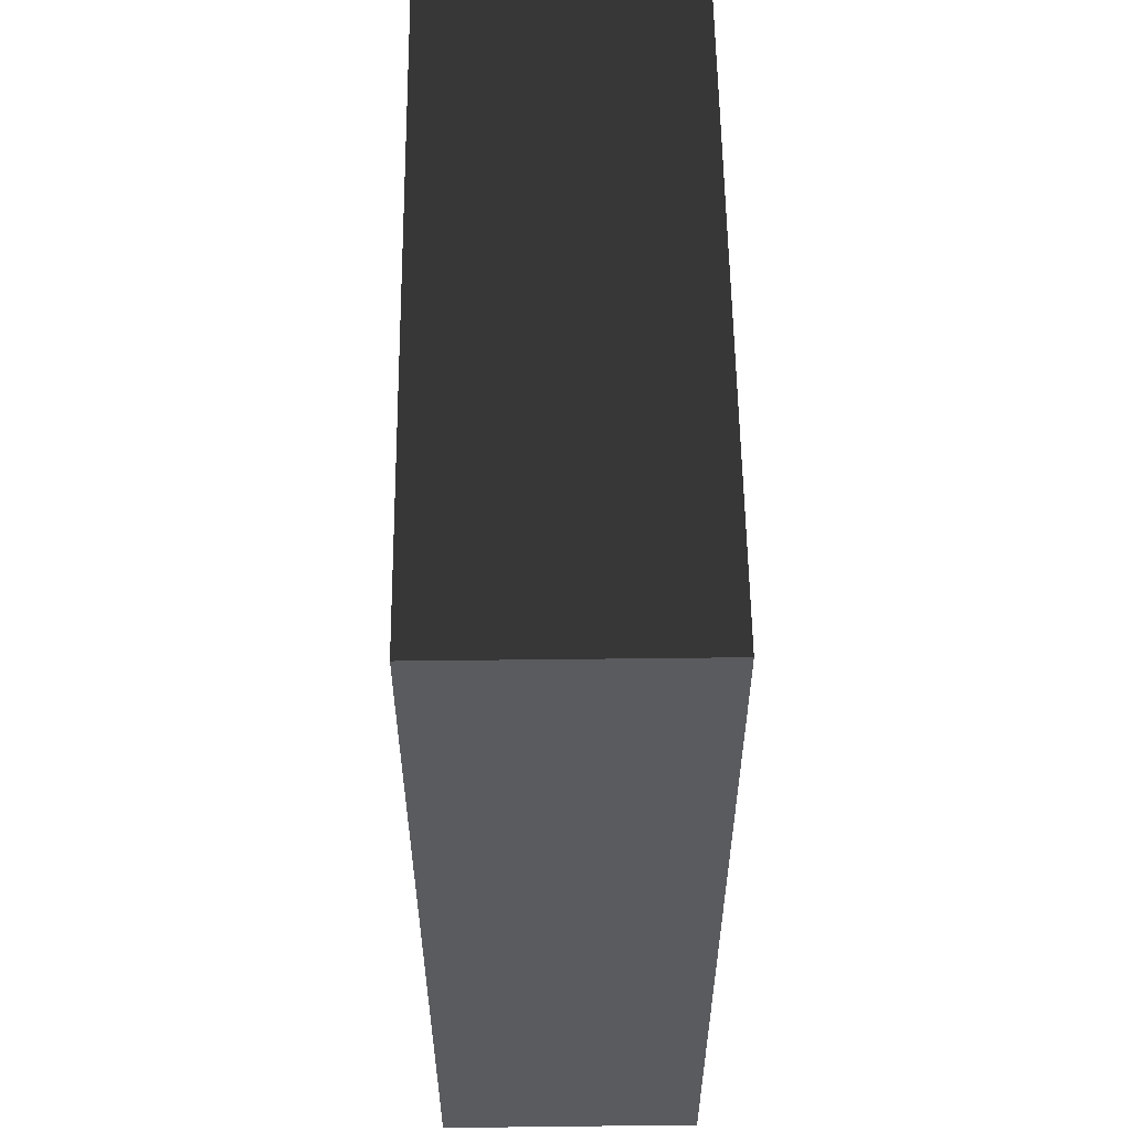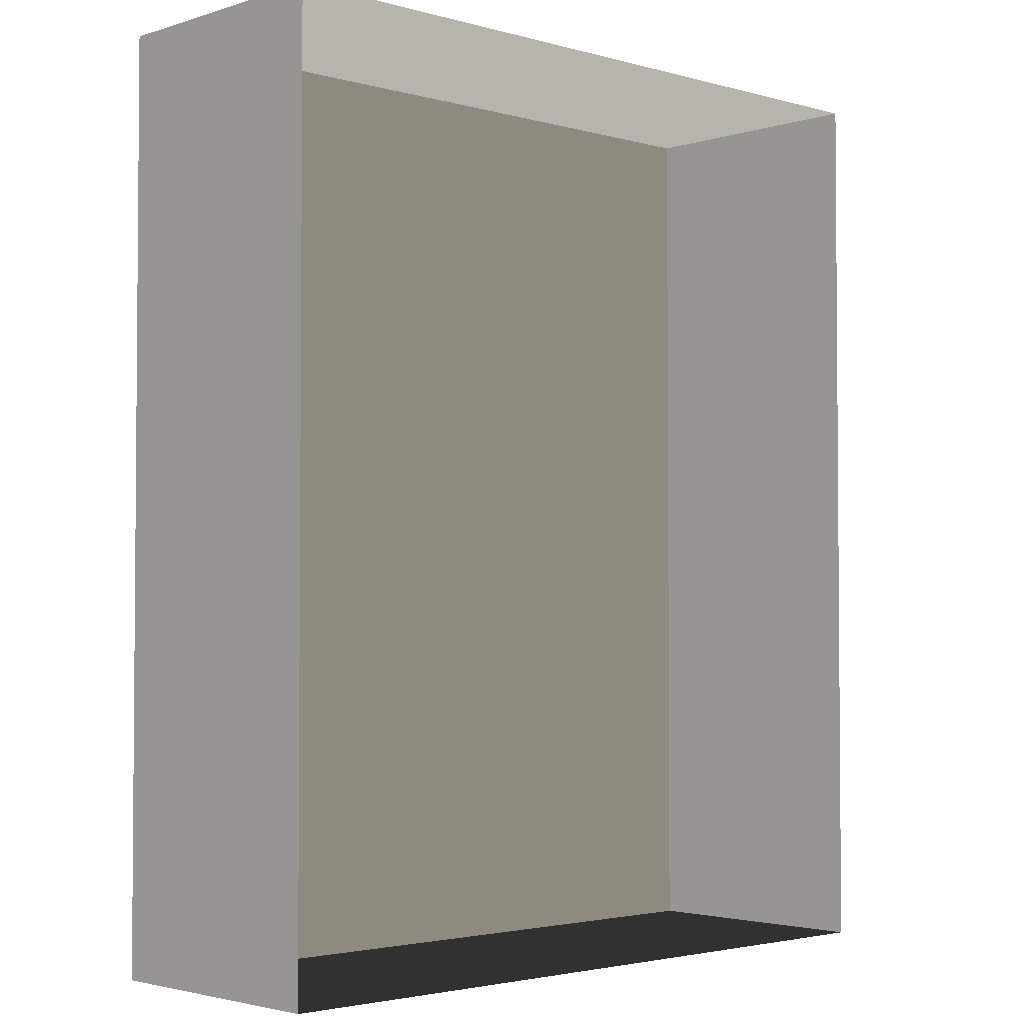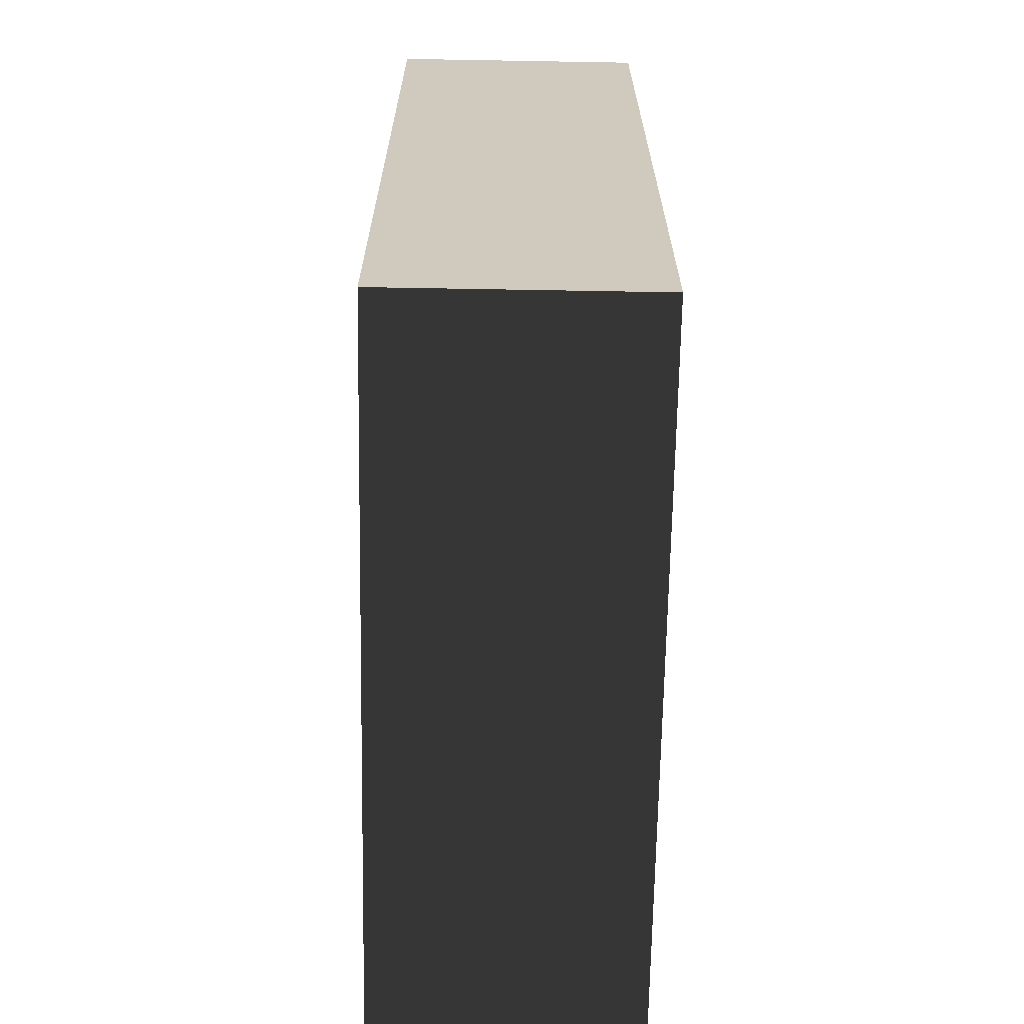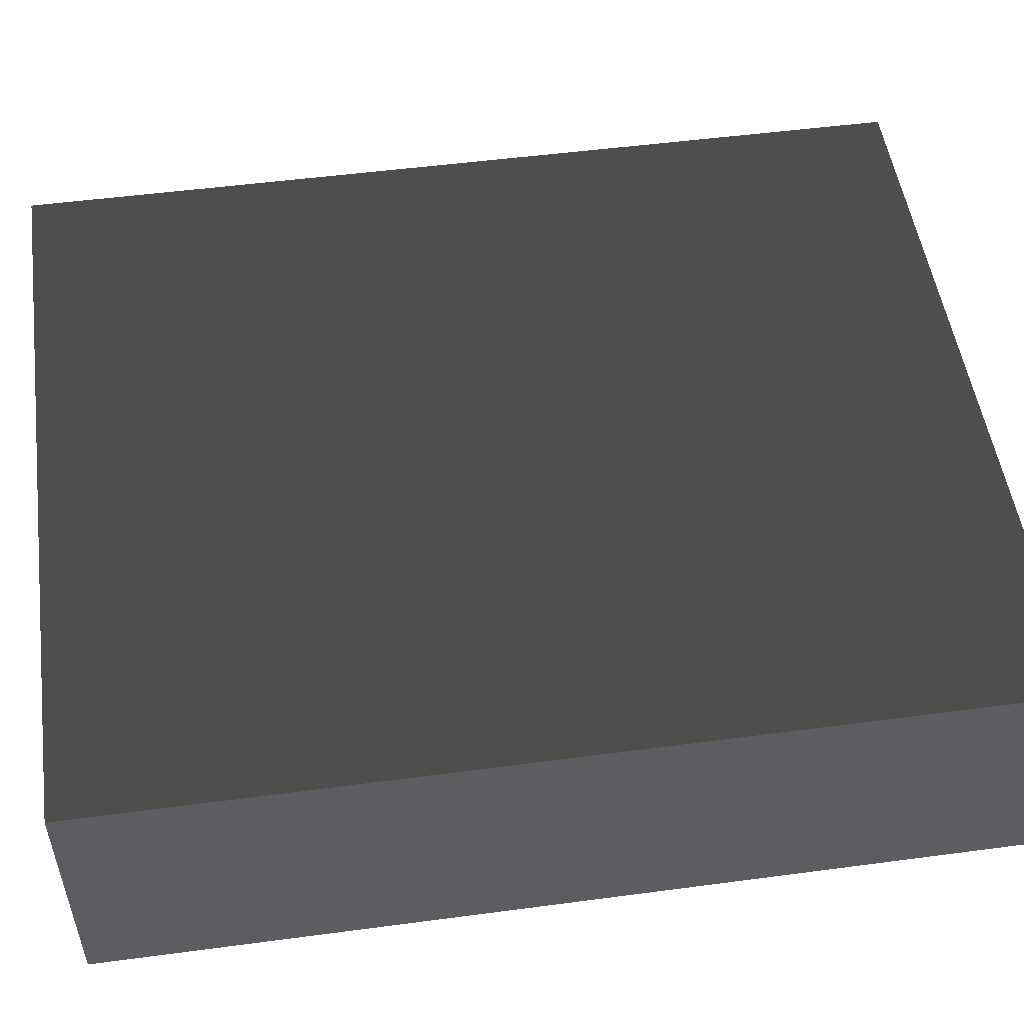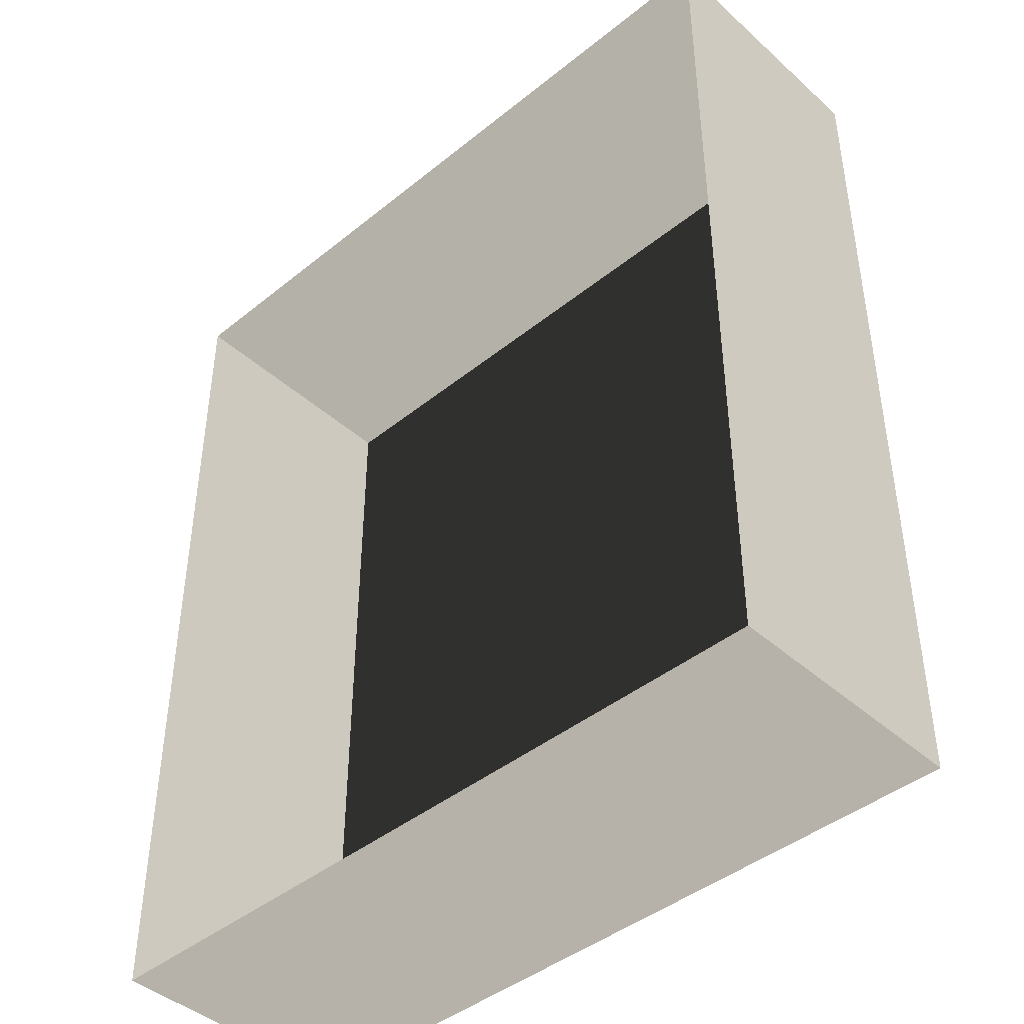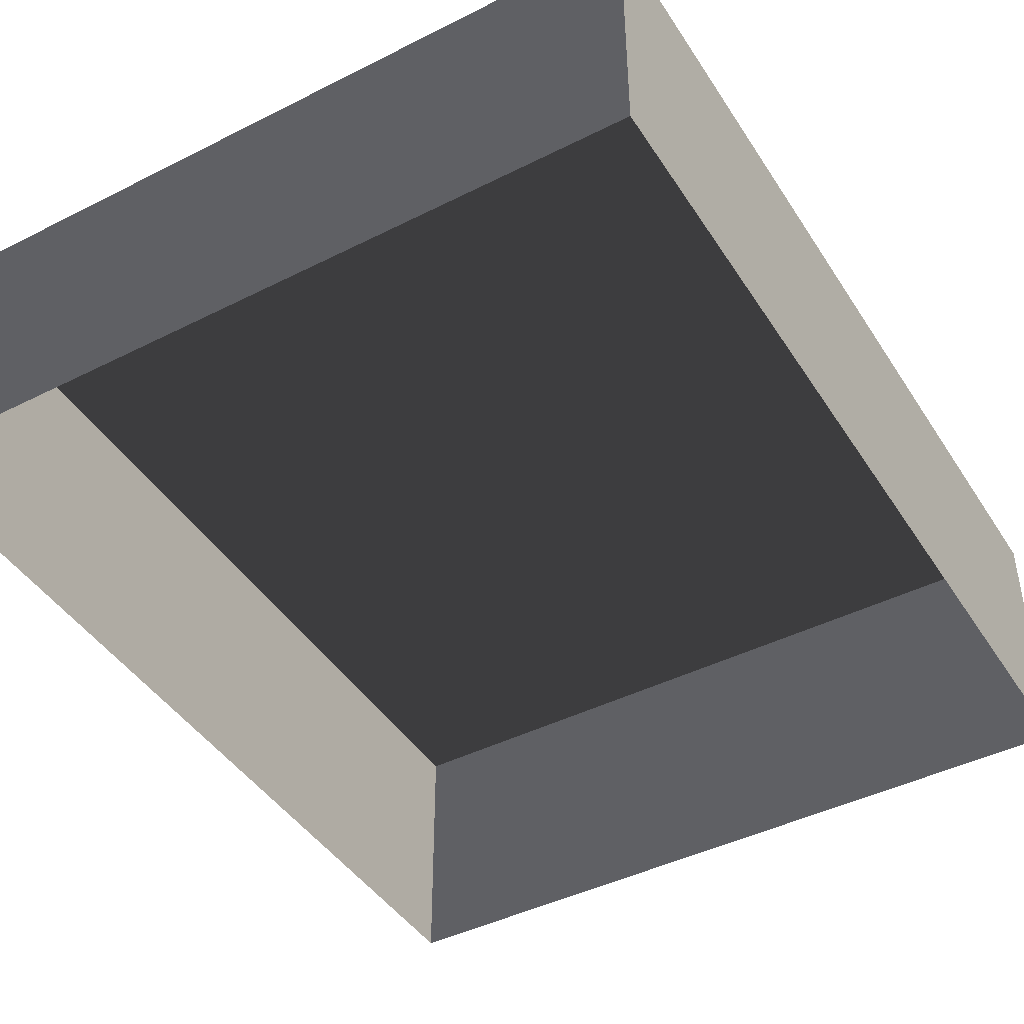
<metadata>
{"format":"obj","ext":"obj","renderer":"f3d","projection":"perspective","resolution":1024,"background":"white","views":[{"elev":56.7,"azim":89.3,"up":"+Y"},{"elev":-2.8,"azim":136.6,"up":"+Y"},{"elev":-67.5,"azim":-91.0,"up":"+Y"},{"elev":51.5,"azim":-98.2,"up":"+Z"},{"elev":-43.3,"azim":-136.4,"up":"+Y"},{"elev":-43.9,"azim":30.6,"up":"+Z"}]}
</metadata>
<code>
v 0.04195 0.04993 0.02823
v -0.04135 0.04993 0.02823
v 0.04195 -0.05042 0.02823
v -0.04135 -0.05042 0.02823
v 0.04195 -0.05042 -3.895e-07
v 0.04195 -0.05042 0.02823
v -0.04135 -0.05042 -3.895e-07
v -0.04135 -0.05042 0.02823
v -0.04135 -0.05042 0.02823
v -0.04135 0.04993 0.02823
v -0.04135 -0.05042 -3.895e-07
v -0.04135 0.04993 -4.015e-07
v -0.04135 0.04993 -4.015e-07
v -0.04135 0.04993 0.02823
v 0.04195 0.04993 -4.015e-07
v 0.04195 0.04993 0.02823
v 0.04195 0.04993 0.02823
v 0.04195 -0.05042 0.02823
v 0.04195 0.04993 -4.015e-07
v 0.04195 -0.05042 -3.895e-07
g Tree_Base_22900_683
f 1 3 2
f 2 3 4
f 5 7 6
f 6 7 8
f 9 11 10
f 10 11 12
f 13 15 14
f 14 15 16
f 17 19 18
f 18 19 20

</code>
